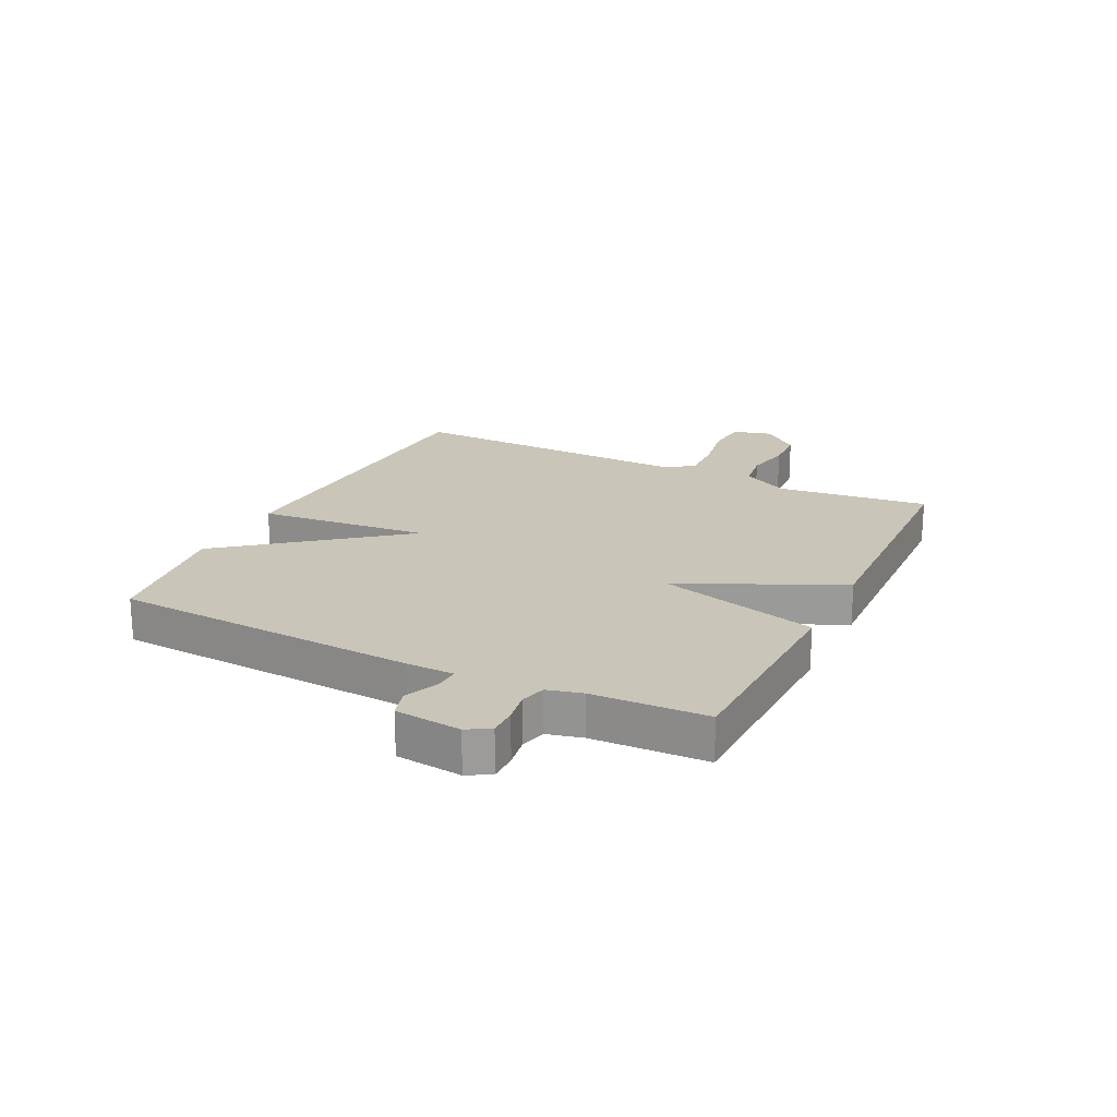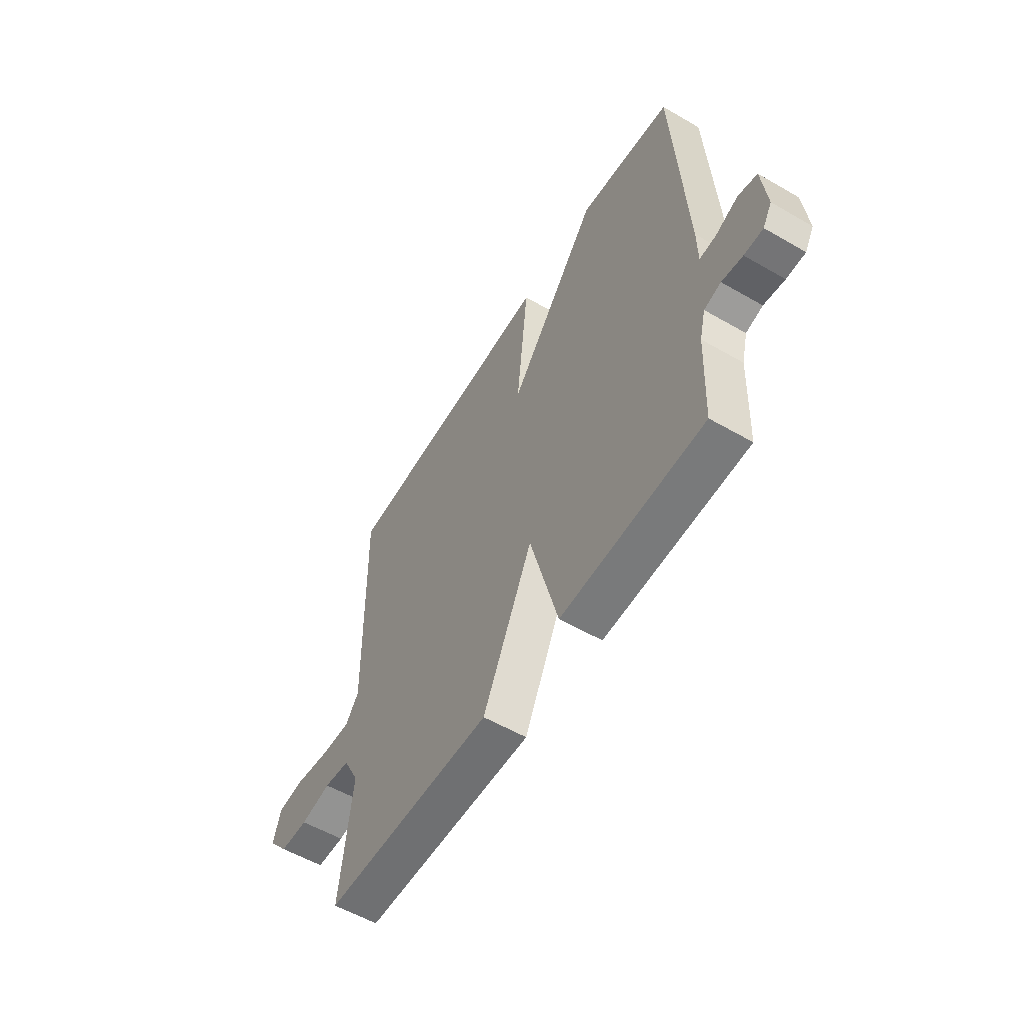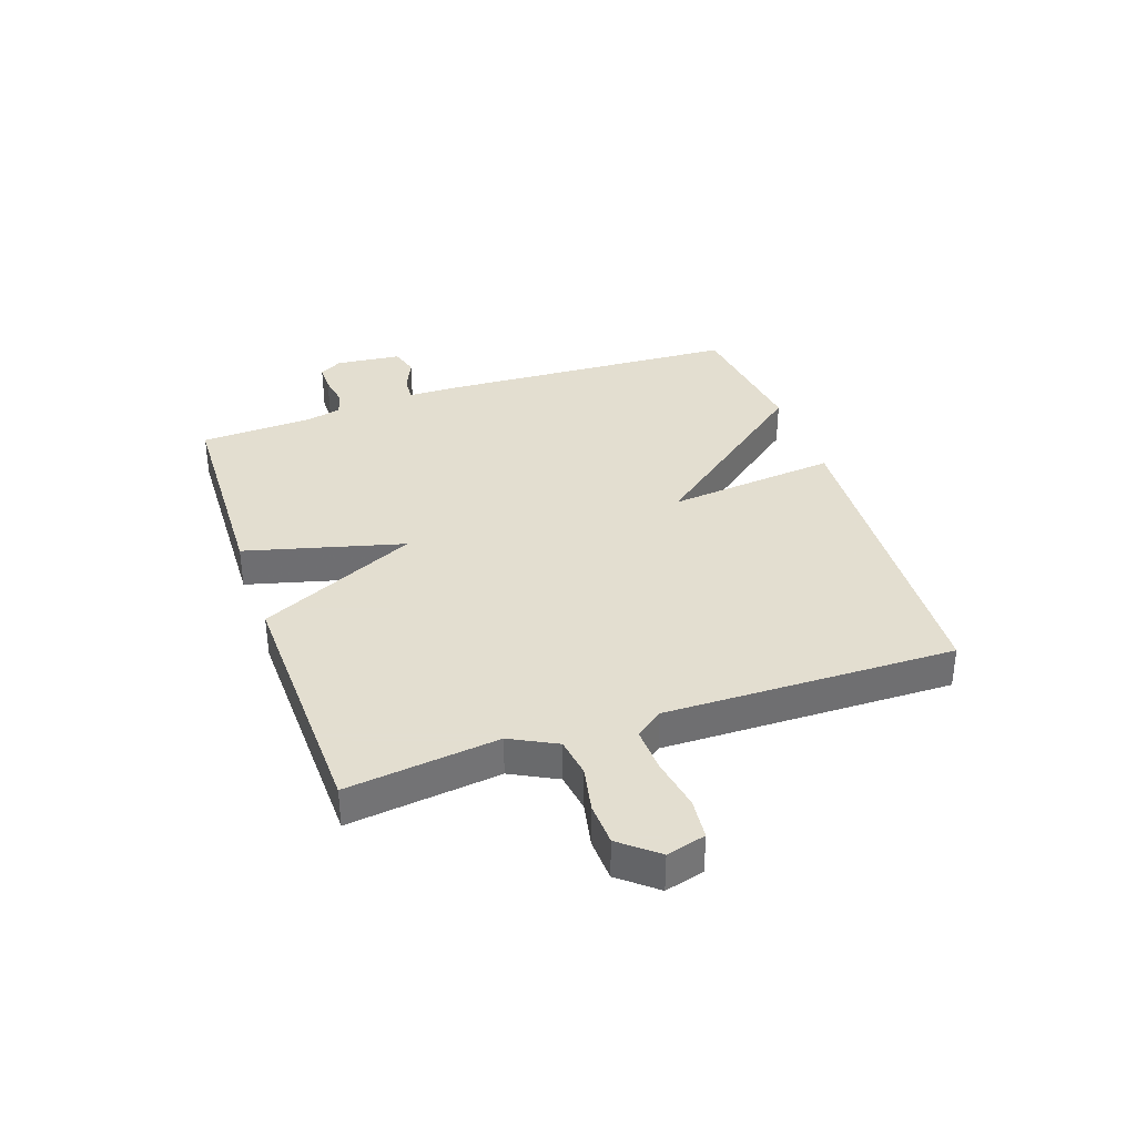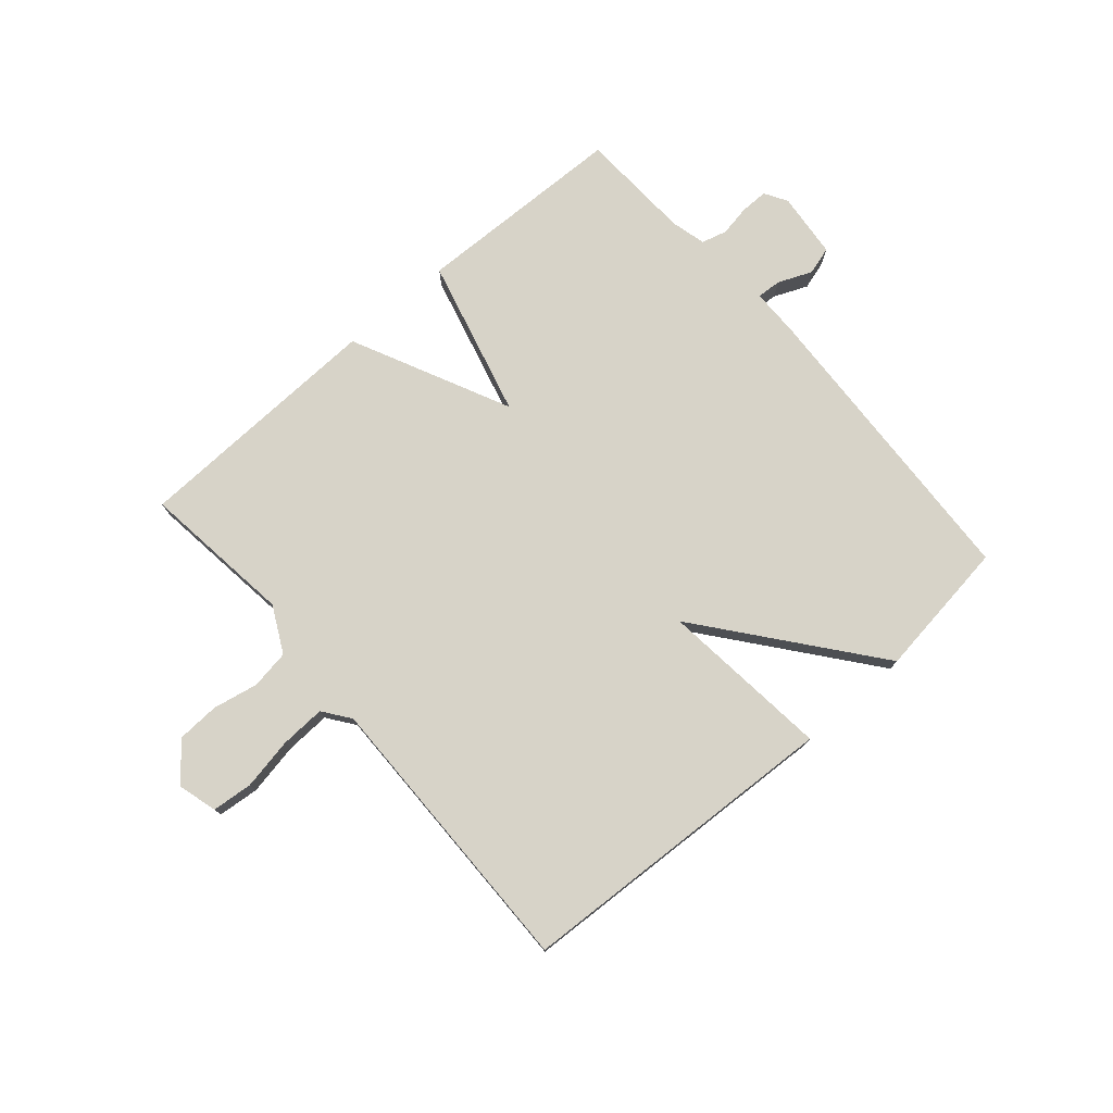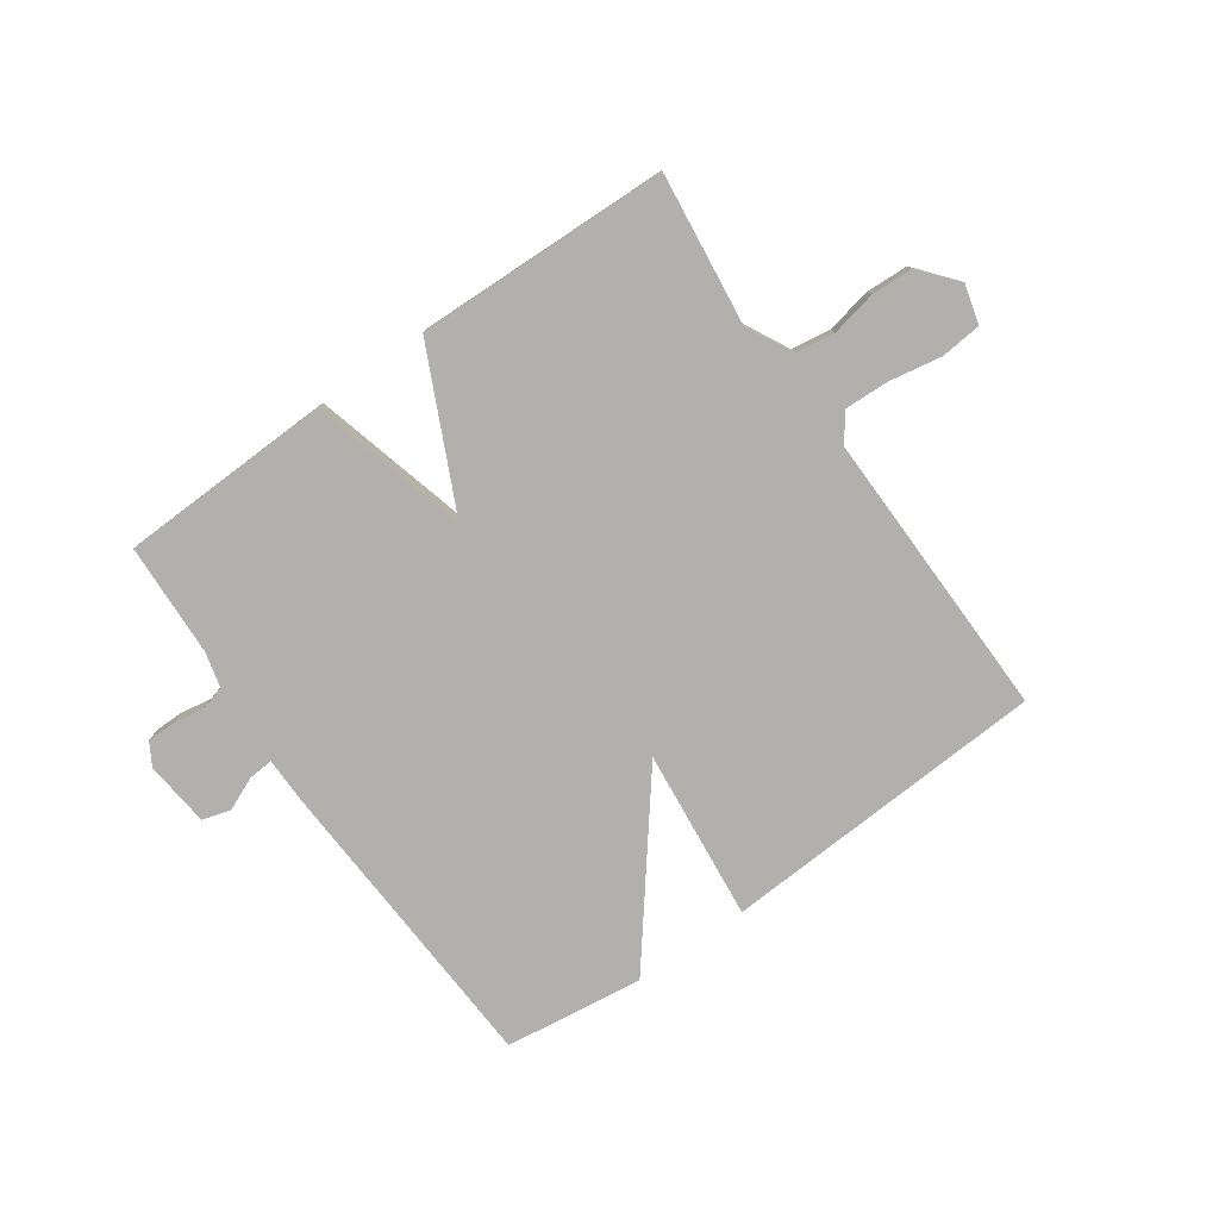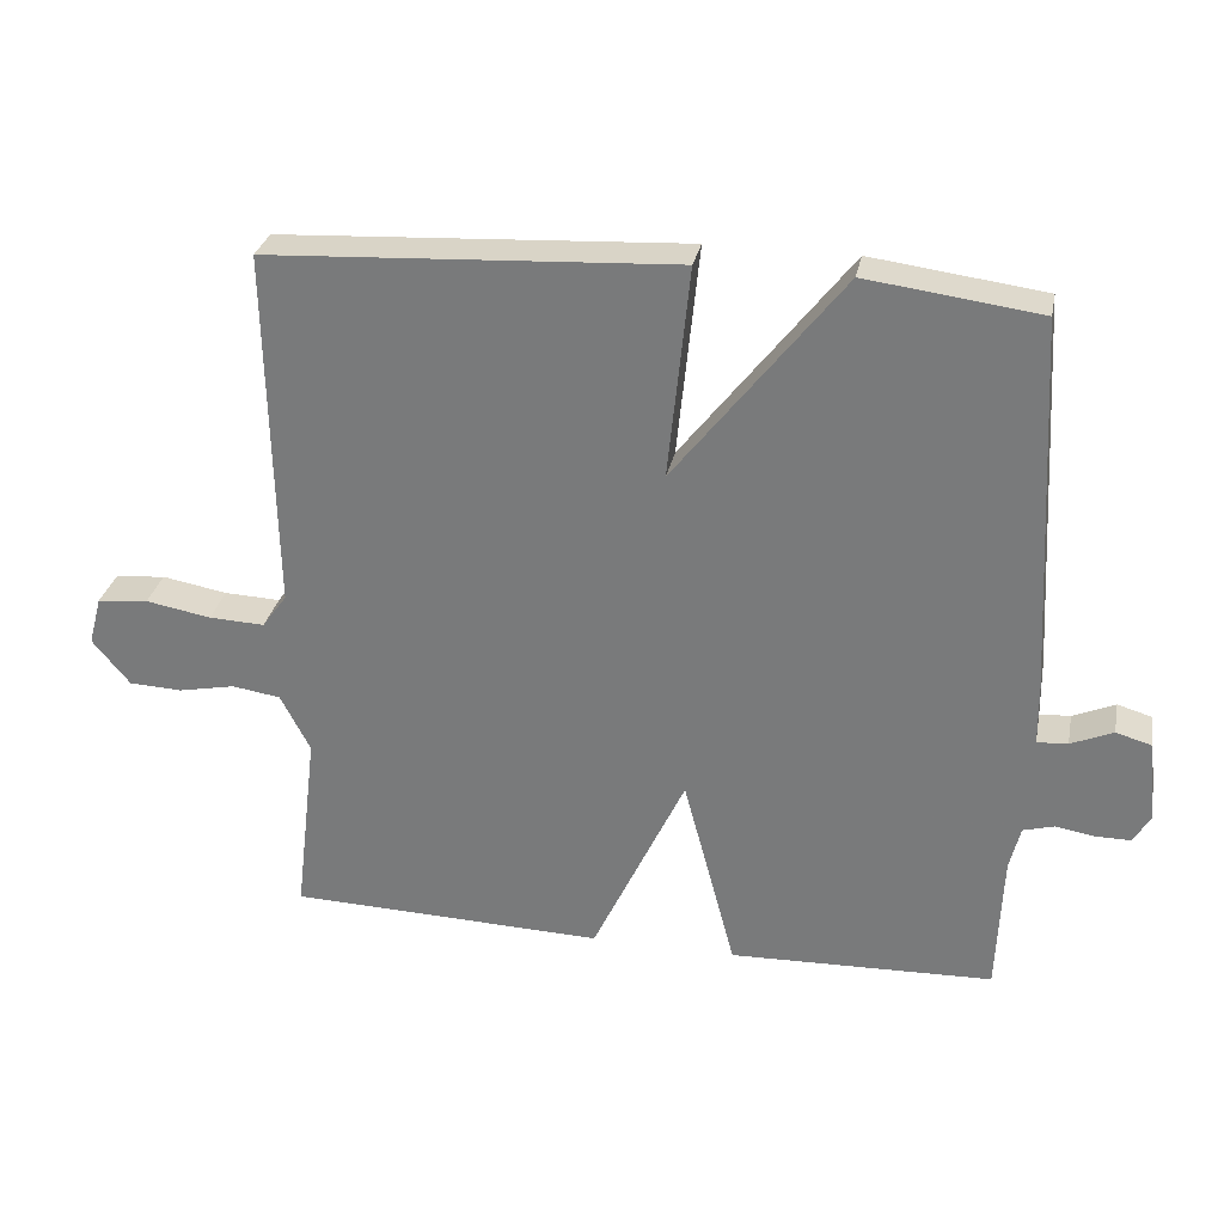
<metadata>
{"format":"obj","ext":"obj","renderer":"f3d","projection":"perspective","resolution":1024,"background":"white","views":[{"elev":20.7,"azim":116.1,"up":"+Y"},{"elev":-56.3,"azim":58.8,"up":"+Z"},{"elev":35.9,"azim":-109.1,"up":"+Y"},{"elev":76.5,"azim":-41.2,"up":"+Y"},{"elev":-78.7,"azim":-144.9,"up":"+Y"},{"elev":30.0,"azim":11.2,"up":"+Z"}]}
</metadata>
<code>
v -0.5 0.07 -0.5
v -0.469 0.07 -0.239
v -0.51 0.07 -0.16
v -0.577 0.07 -0.15
v -0.655 0.07 -0.166
v -0.728 0.07 -0.163
v -0.78 0.07 -0.1
v -0.762 0.07 -0.033
v -0.692 0.07 -0.026
v -0.602 0.07 -0.042
v -0.525 0.07 -0.045
v -0.491 0.07 0.002
v -0.5 0.07 0.5
v 0.062 0.07 0.531
v 0.032 0.07 0.238
v 0.262 0.07 0.531
v 0.5 0.07 0.5
v 0.529 0.07 -0.023
v 0.53 0.07 -0.104
v 0.572 0.07 -0.101
v 0.63 0.07 -0.076
v 0.678 0.07 -0.09
v 0.69 0.07 -0.203
v 0.667 0.07 -0.242
v 0.619 0.07 -0.242
v 0.566 0.07 -0.233
v 0.523 0.07 -0.245
v 0.508 0.07 -0.305
v 0.5 0.07 -0.5
v 0.136 0.07 -0.512
v 0.064 0.07 -0.24
v -0.064 0.07 -0.512
v -0.5 0 -0.5
v -0.469 0 -0.239
v -0.51 0 -0.16
v -0.577 0 -0.15
v -0.655 0 -0.166
v -0.728 0 -0.163
v -0.78 0 -0.1
v -0.762 0 -0.033
v -0.692 0 -0.026
v -0.602 0 -0.042
v -0.525 0 -0.045
v -0.491 0 0.002
v -0.5 0 0.5
v 0.062 0 0.531
v 0.032 0 0.238
v 0.262 0 0.531
v 0.5 0 0.5
v 0.529 0 -0.023
v 0.53 0 -0.104
v 0.572 0 -0.101
v 0.63 0 -0.076
v 0.678 0 -0.09
v 0.69 0 -0.203
v 0.667 0 -0.242
v 0.619 0 -0.242
v 0.566 0 -0.233
v 0.523 0 -0.245
v 0.508 0 -0.305
v 0.5 0 -0.5
v 0.136 0 -0.512
v 0.064 0 -0.24
v -0.064 0 -0.512
f 31 32 1 2
f 28 29 30 31
f 27 28 31
f 26 27 31
f 26 31 2 3
f 24 25 26
f 23 24 26
f 22 23 26
f 21 22 26
f 20 21 26
f 19 20 26
f 19 26 3 4
f 17 18 19
f 16 17 19
f 15 16 19
f 15 19 4
f 12 13 14 15
f 11 12 15 4
f 5 6 7
f 4 5 7
f 11 4 7
f 10 11 7
f 7 8 9 10
f 34 33 64 63
f 63 62 61 60
f 63 60 59
f 63 59 58
f 35 34 63 58
f 58 57 56
f 58 56 55
f 58 55 54
f 58 54 53
f 58 53 52
f 58 52 51
f 36 35 58 51
f 51 50 49
f 51 49 48
f 51 48 47
f 36 51 47
f 47 46 45 44
f 36 47 44 43
f 39 38 37
f 39 37 36
f 39 36 43
f 39 43 42
f 42 41 40 39
f 1 33 34 2
f 2 34 35 3
f 3 35 36 4
f 4 36 37 5
f 5 37 38 6
f 6 38 39 7
f 7 39 40 8
f 8 40 41 9
f 9 41 42 10
f 10 42 43 11
f 11 43 44 12
f 12 44 45 13
f 13 45 46 14
f 14 46 47 15
f 15 47 48 16
f 16 48 49 17
f 17 49 50 18
f 18 50 51 19
f 19 51 52 20
f 20 52 53 21
f 21 53 54 22
f 22 54 55 23
f 23 55 56 24
f 24 56 57 25
f 25 57 58 26
f 26 58 59 27
f 27 59 60 28
f 28 60 61 29
f 29 61 62 30
f 30 62 63 31
f 31 63 64 32
f 32 64 33 1

</code>
